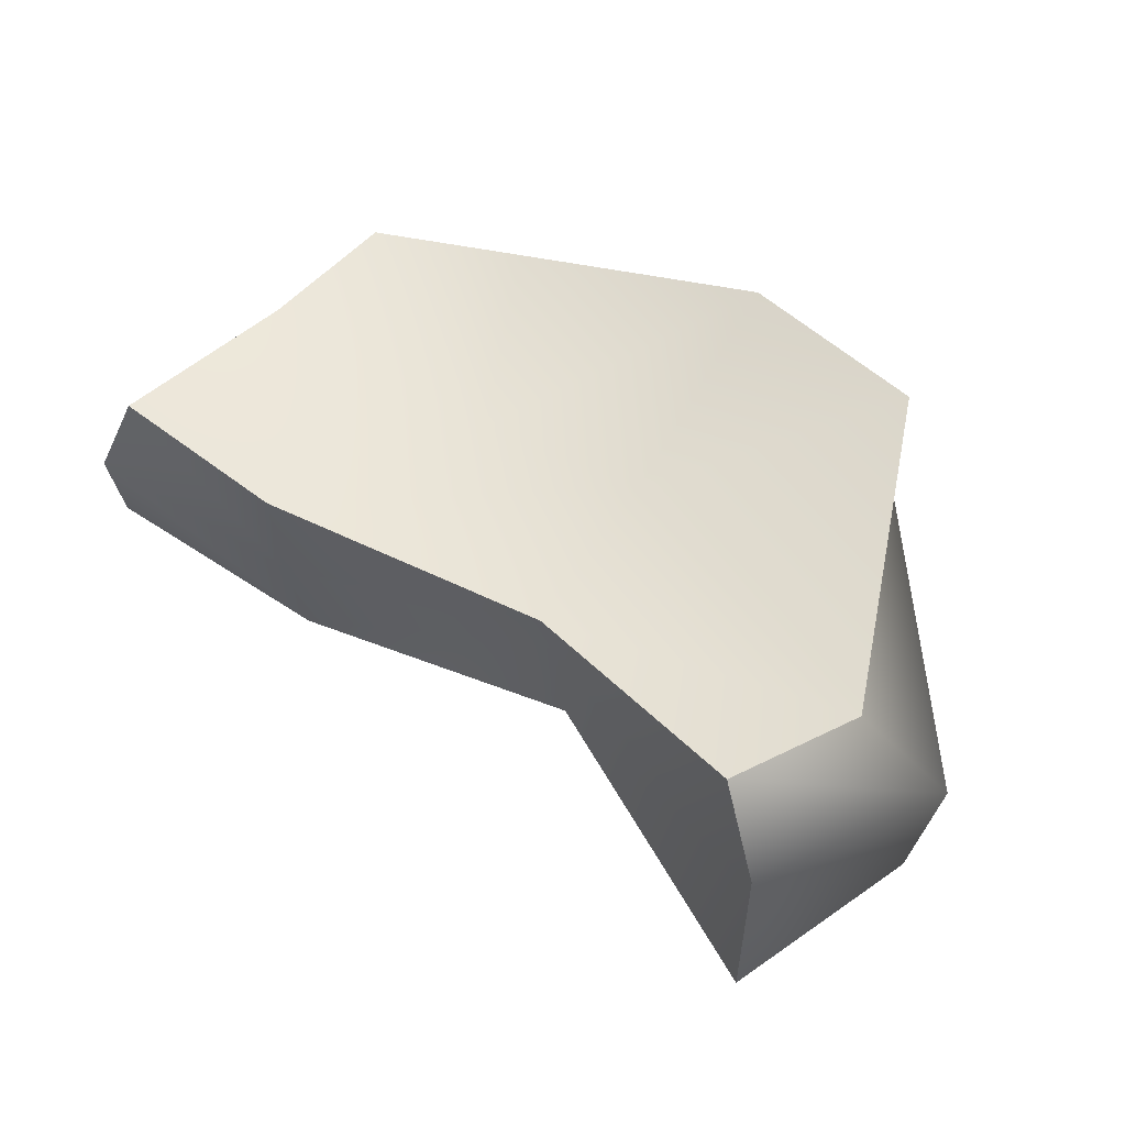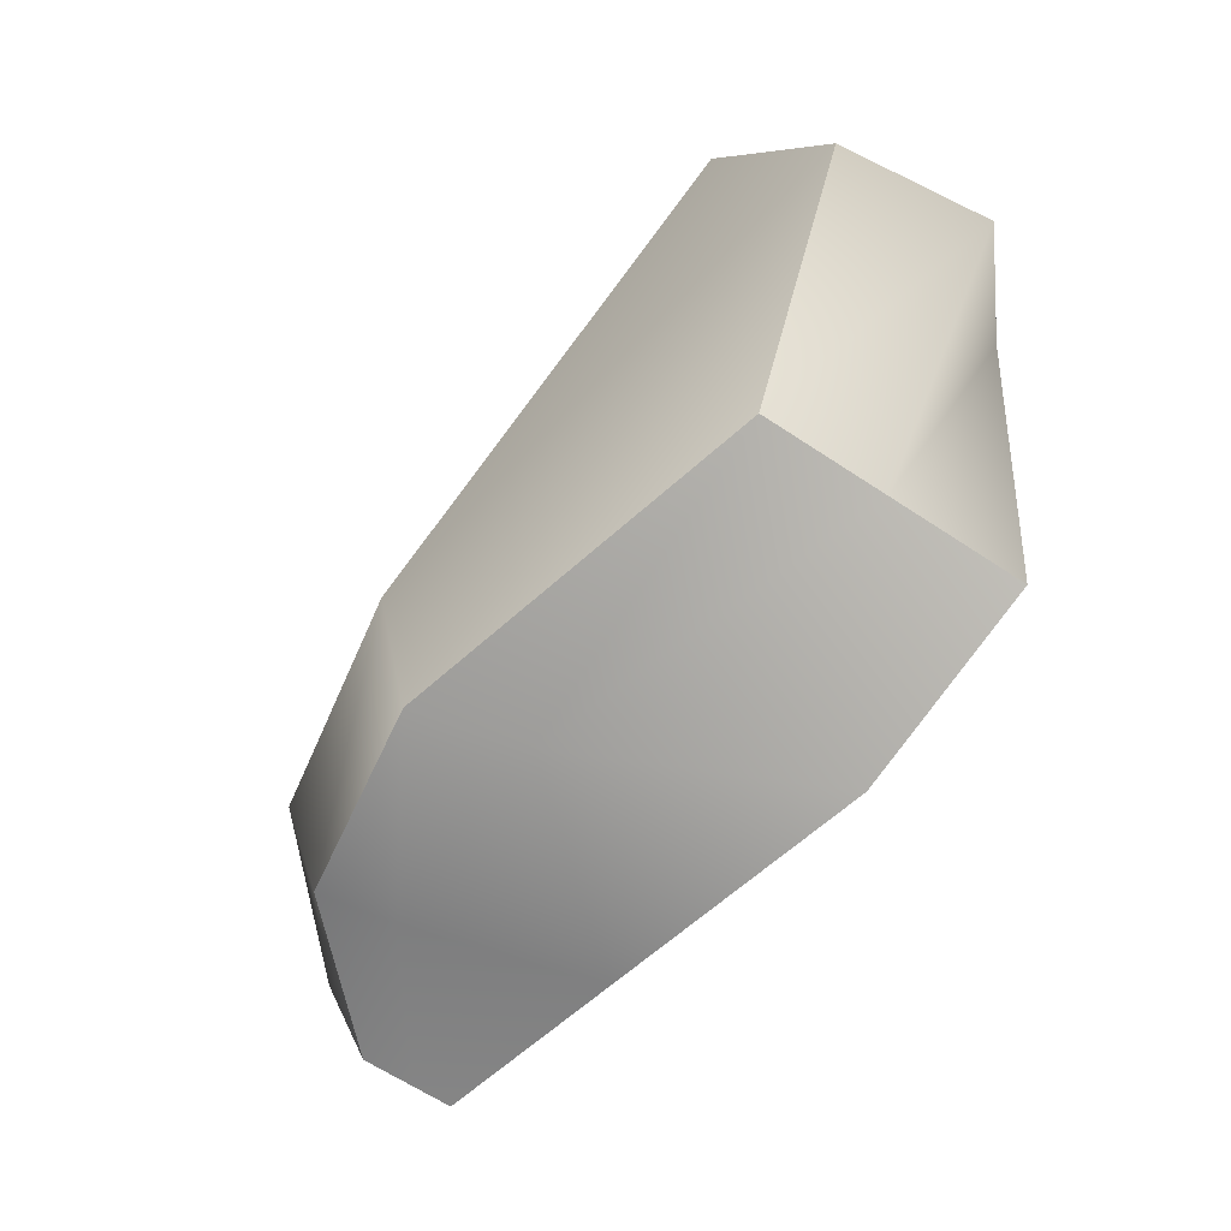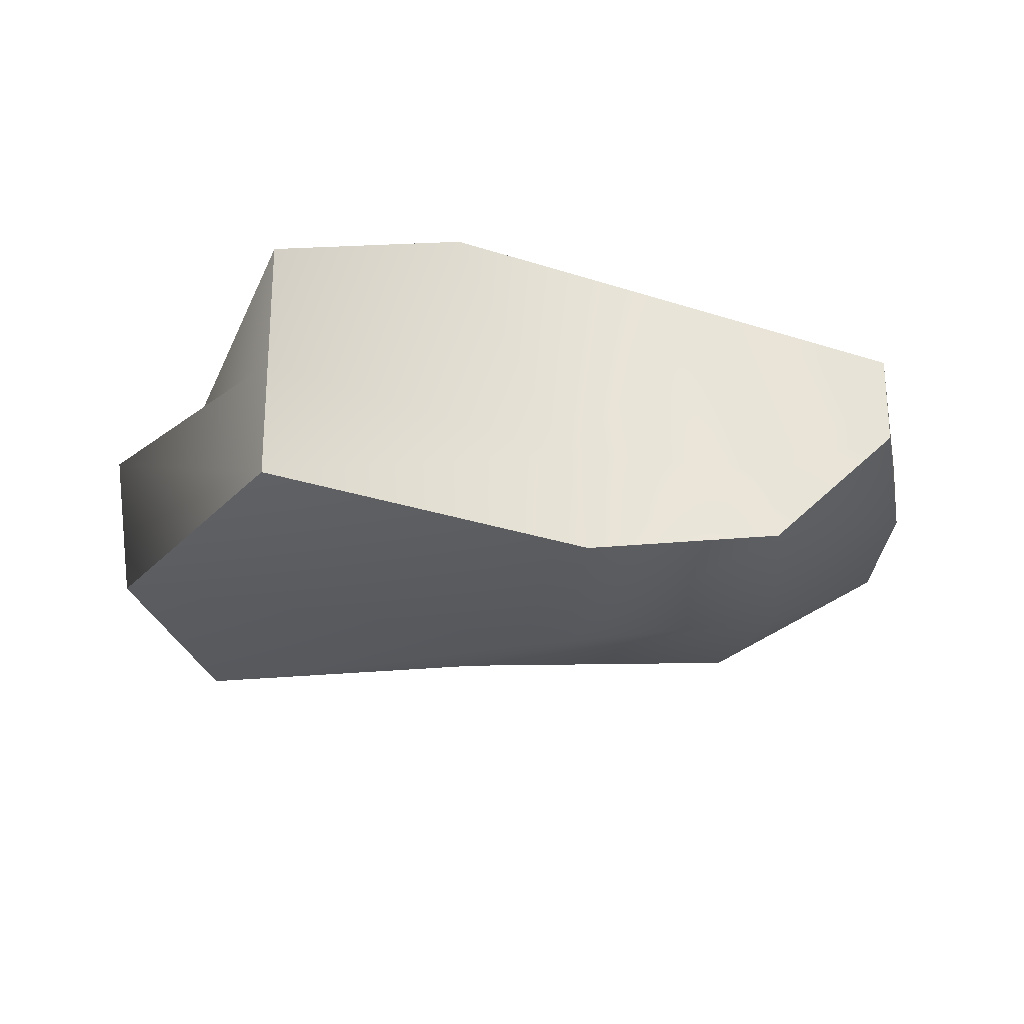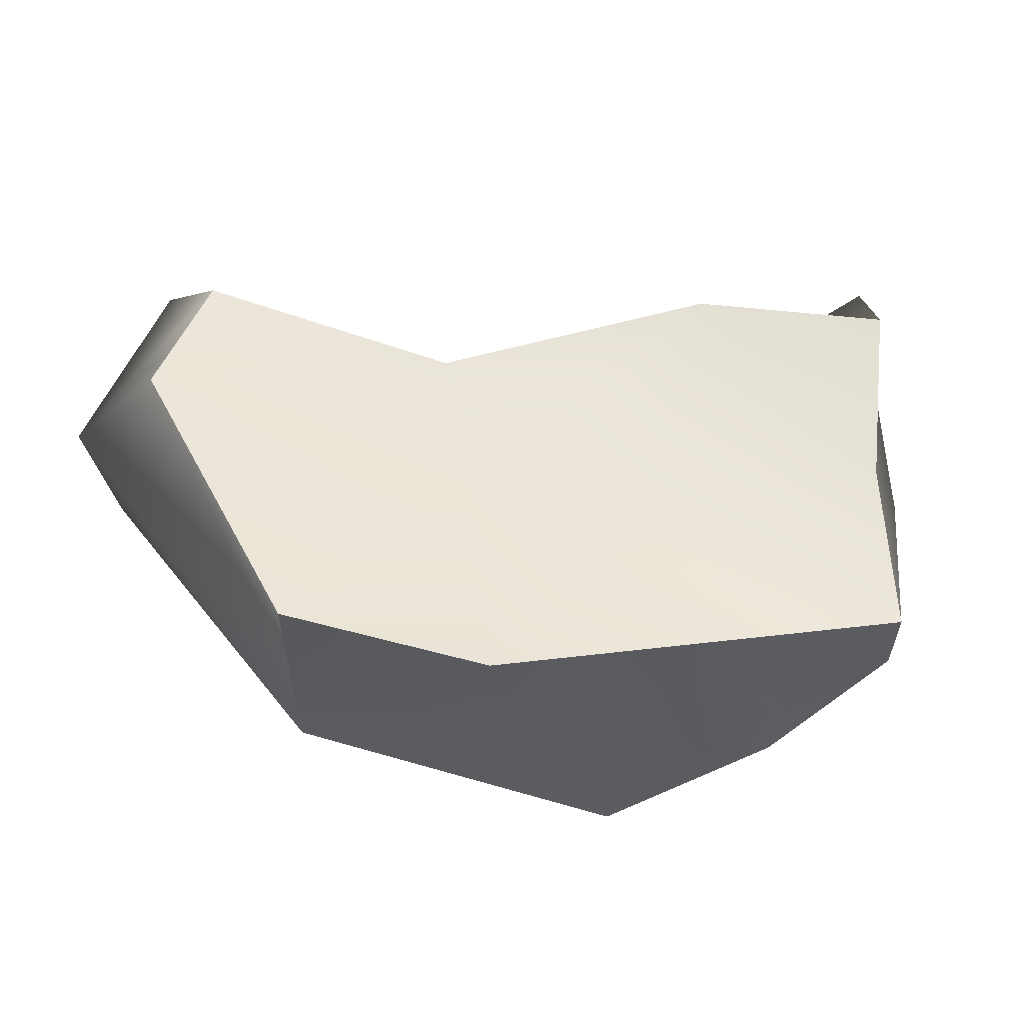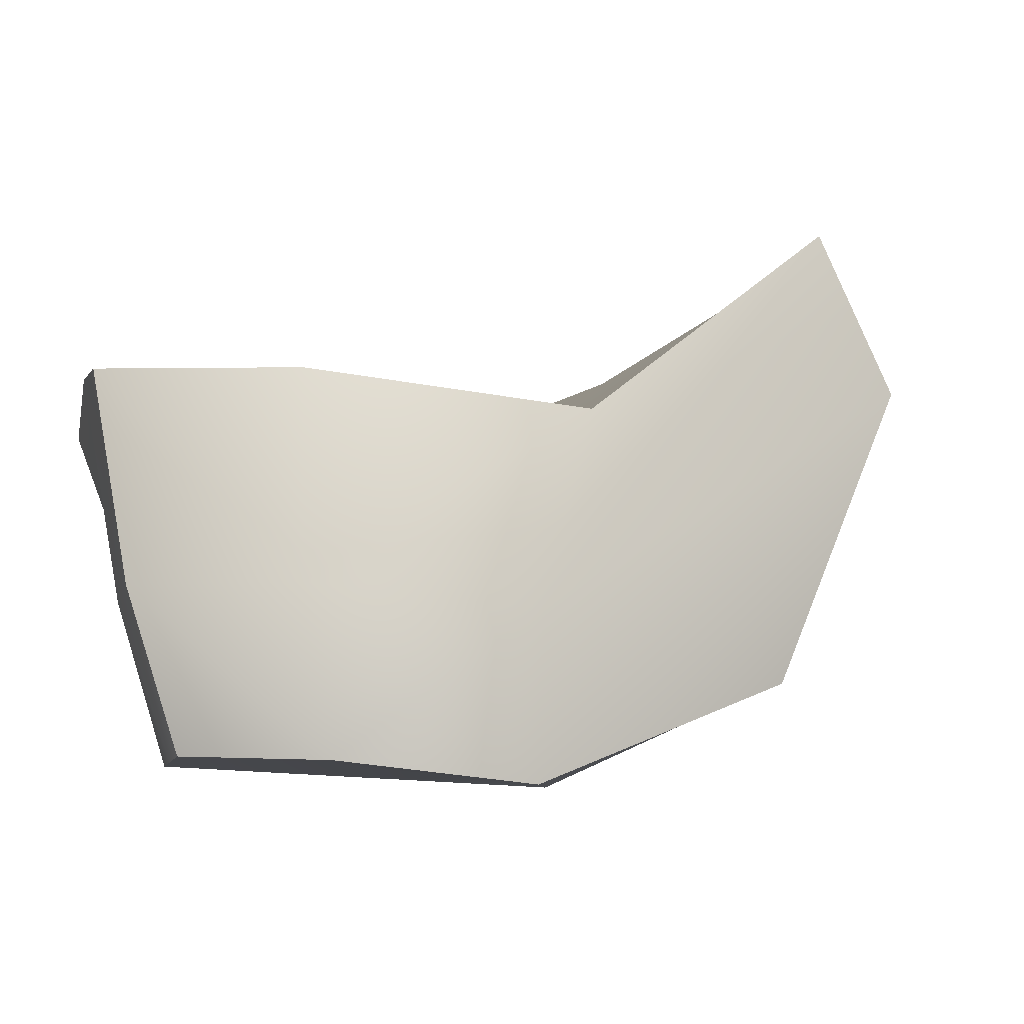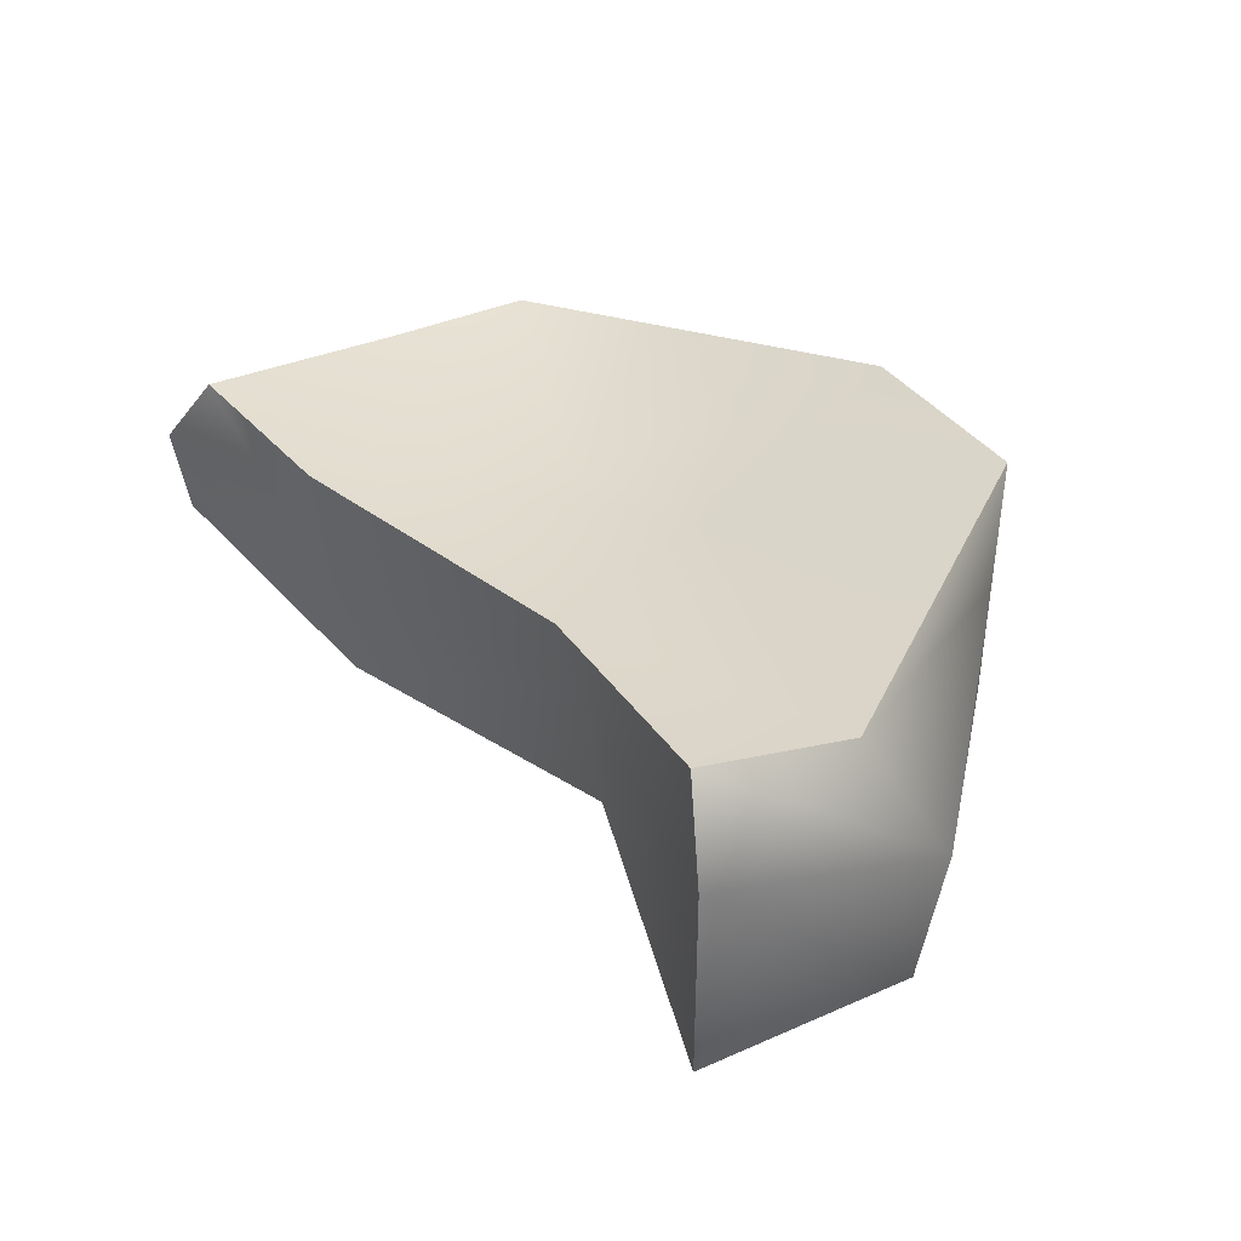
<metadata>
{"format":"obj","ext":"obj","renderer":"f3d","projection":"perspective","resolution":1024,"background":"white","views":[{"elev":55.4,"azim":-155.9,"up":"+Z"},{"elev":-63.5,"azim":-124.0,"up":"+Y"},{"elev":-24.7,"azim":-8.2,"up":"+Z"},{"elev":58.1,"azim":-14.8,"up":"+Z"},{"elev":-13.7,"azim":162.8,"up":"+Y"},{"elev":40.9,"azim":-141.8,"up":"+Z"}]}
</metadata>
<code>
g default
v -1.435 -0.9148 1.06
v -0.4785 -1.38 0.9017
v 1.775 -1.404 0.342
v -1.815 0.7767 0.8929
v -0.3421 -0.1609 0.6579
v 1.916 -0.5649 0.5012
v -1.38 1.312 0.8707
v -0.1987 0.7089 0.5678
v 2.276 0.3729 0.5669
v -1.625 1.574 0.5358
v -0.09177 0.4705 -0.03066
v 2.276 0.664 0.4275
v -1.625 1.574 -0.5436
v -0.1787 0.3699 -0.8071
v 2.276 0.5826 -0.05819
v -2.167 0.7767 -0.282
v 0.1722 -0.7366 -1.06
v 2.075 -0.5676 -0.1861
v -1.435 -0.9148 -0.2843
v 0.1439 -1.574 -0.8987
v 1.775 -1.404 -0.09956
v -1.435 -0.9148 0.3533
v 0.05016 -1.495 -0.3581
v 1.775 -1.404 0.1529
v 2.075 -0.5982 0.1293
v -2.276 0.7767 0.5191
v 0.8792 -1.394 0.5646
v 1.089 -1.44 -0.3581
v 1.127 -1.471 -0.7251
v 1.318 -0.6348 -0.8416
v 1.3 0.498 -0.6638
v 1.334 0.587 -0.06248
v 1.292 0.6818 0.6555
v 0.6227 -0.4043 0.3455
g pCube9
f 1 2 5 4
f 34 27 3 6
f 4 5 8 7
f 33 34 6 9
f 7 8 11 10
f 32 33 9 12
f 10 11 14 13
f 31 32 12 15
f 13 14 17 16
f 30 31 15 18
f 16 17 20 19
f 29 30 18 21
f 19 20 23 22
f 28 29 21 24
f 22 23 2 1
f 27 28 24 3
f 24 21 18 25
f 3 24 25 6
f 25 18 15 12
f 6 25 12 9
f 19 22 26 16
f 22 1 4 26
f 16 26 10 13
f 26 4 7 10
f 23 28 27 2
f 20 29 28 23
f 17 30 29 20
f 14 31 30 17
f 11 32 31 14
f 8 33 32 11
f 5 34 33 8
f 2 27 34 5

</code>
